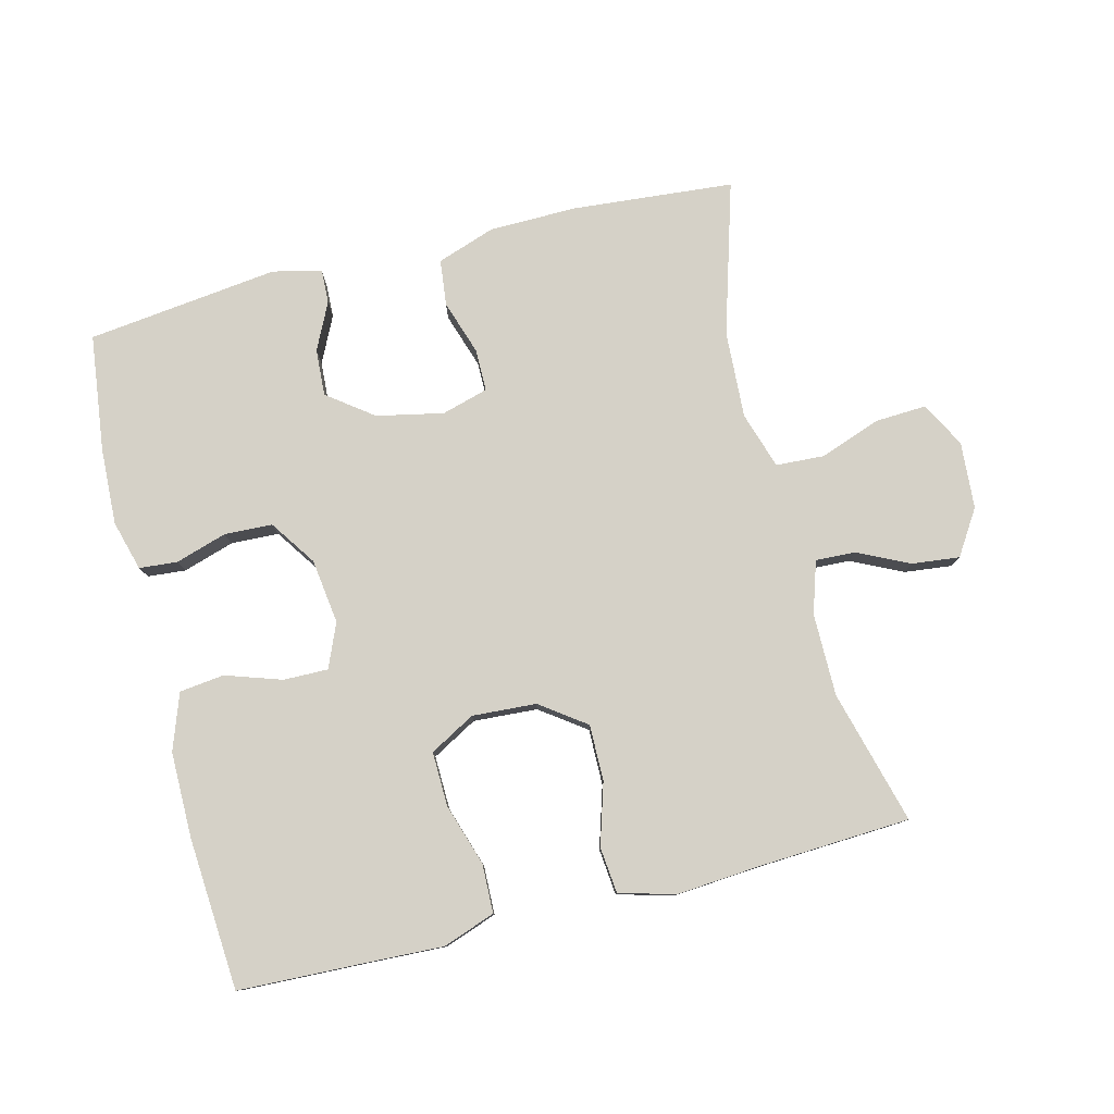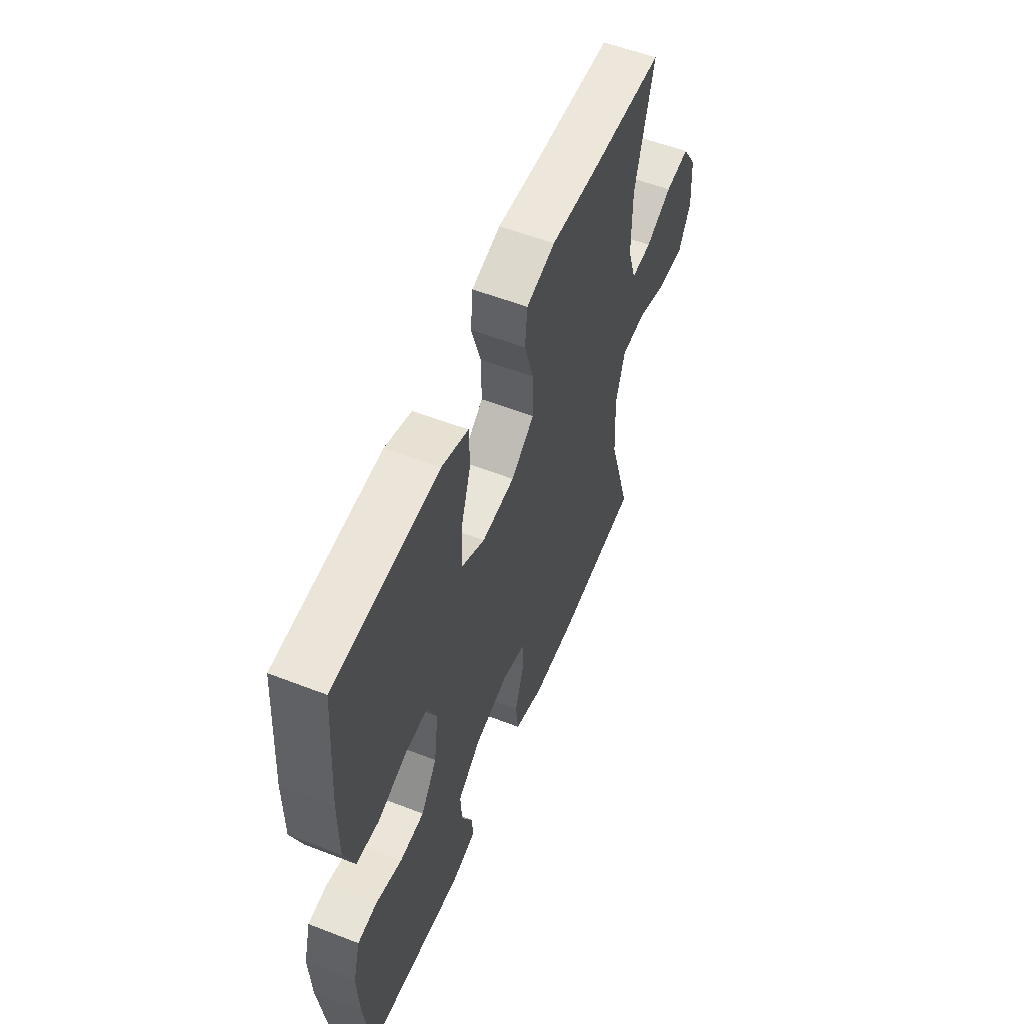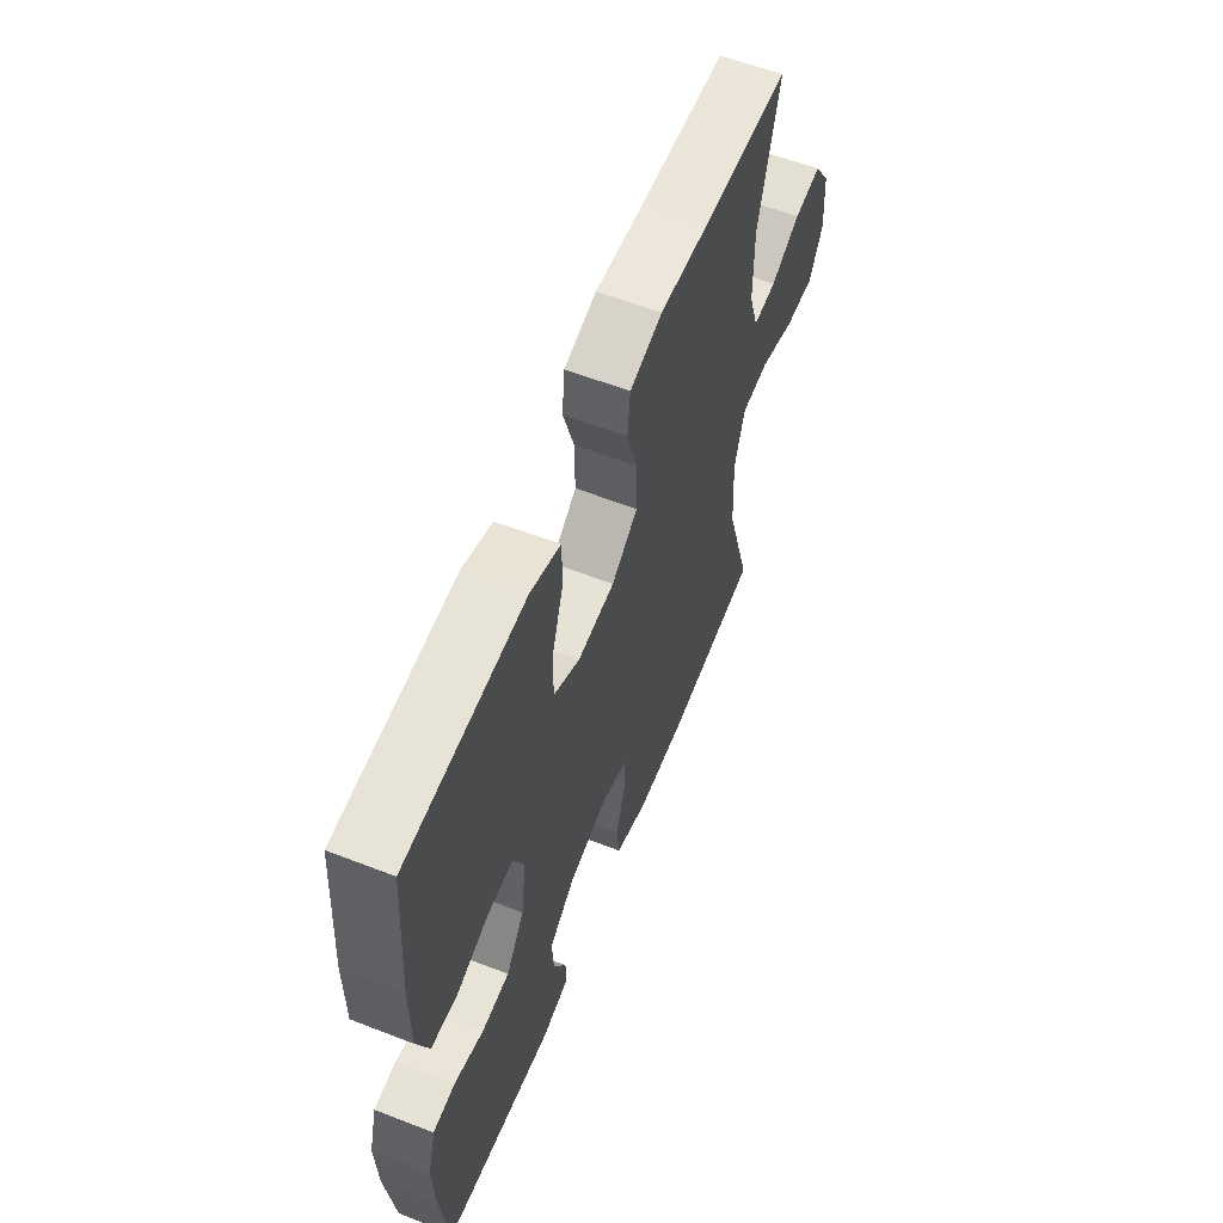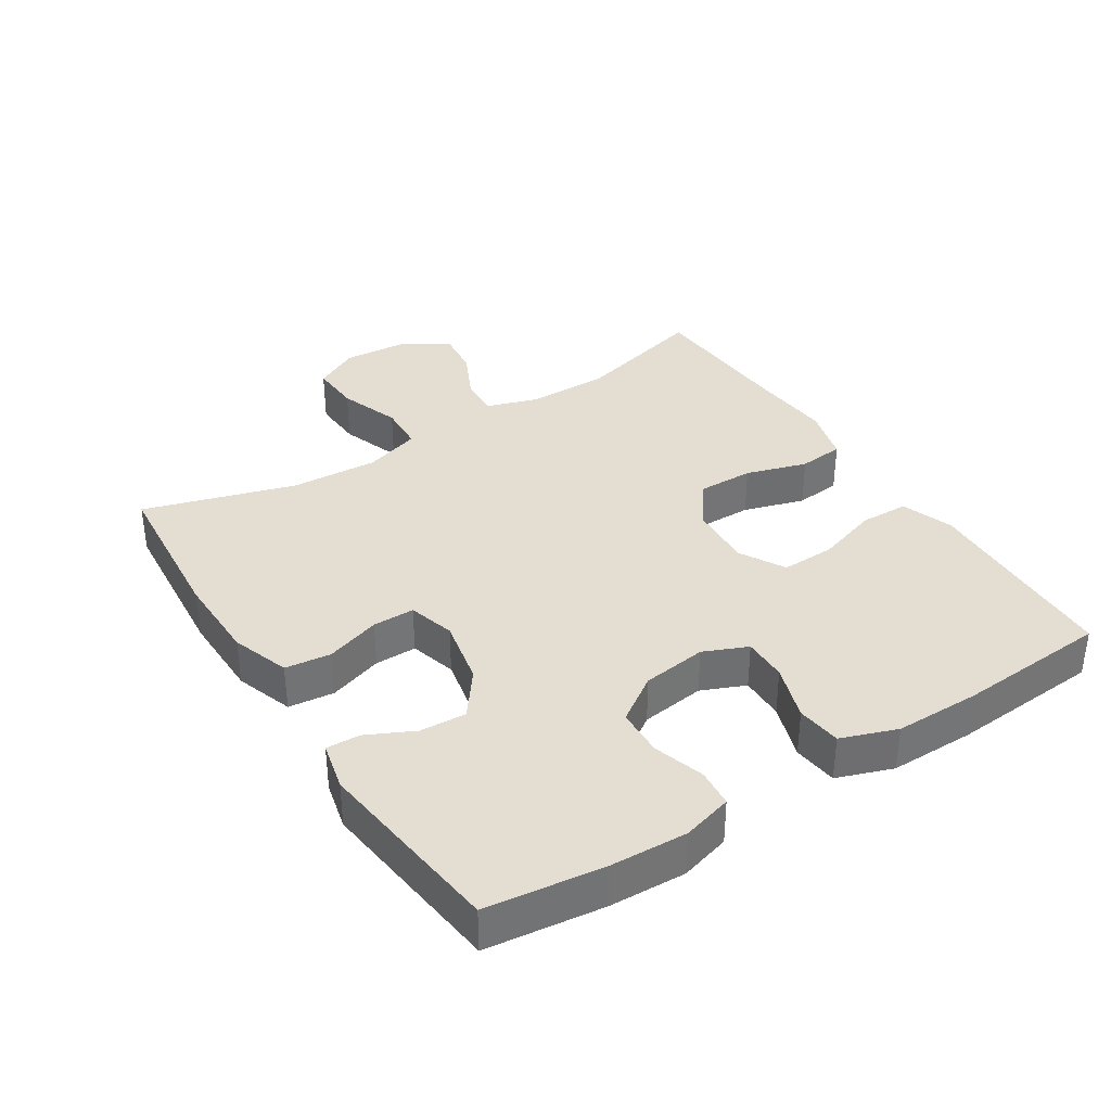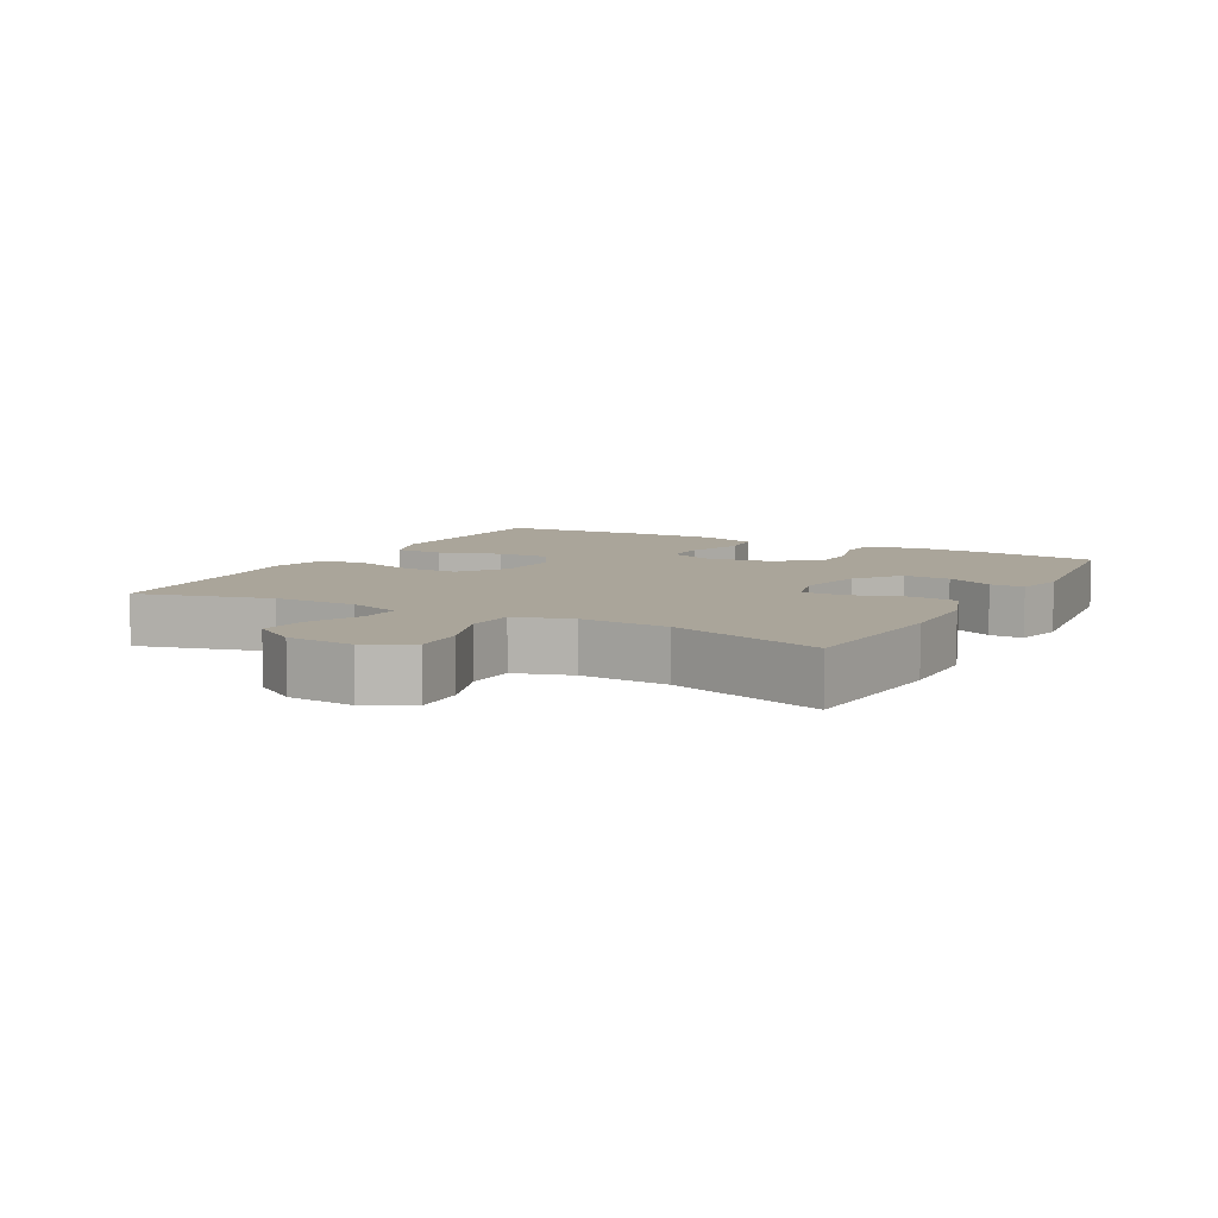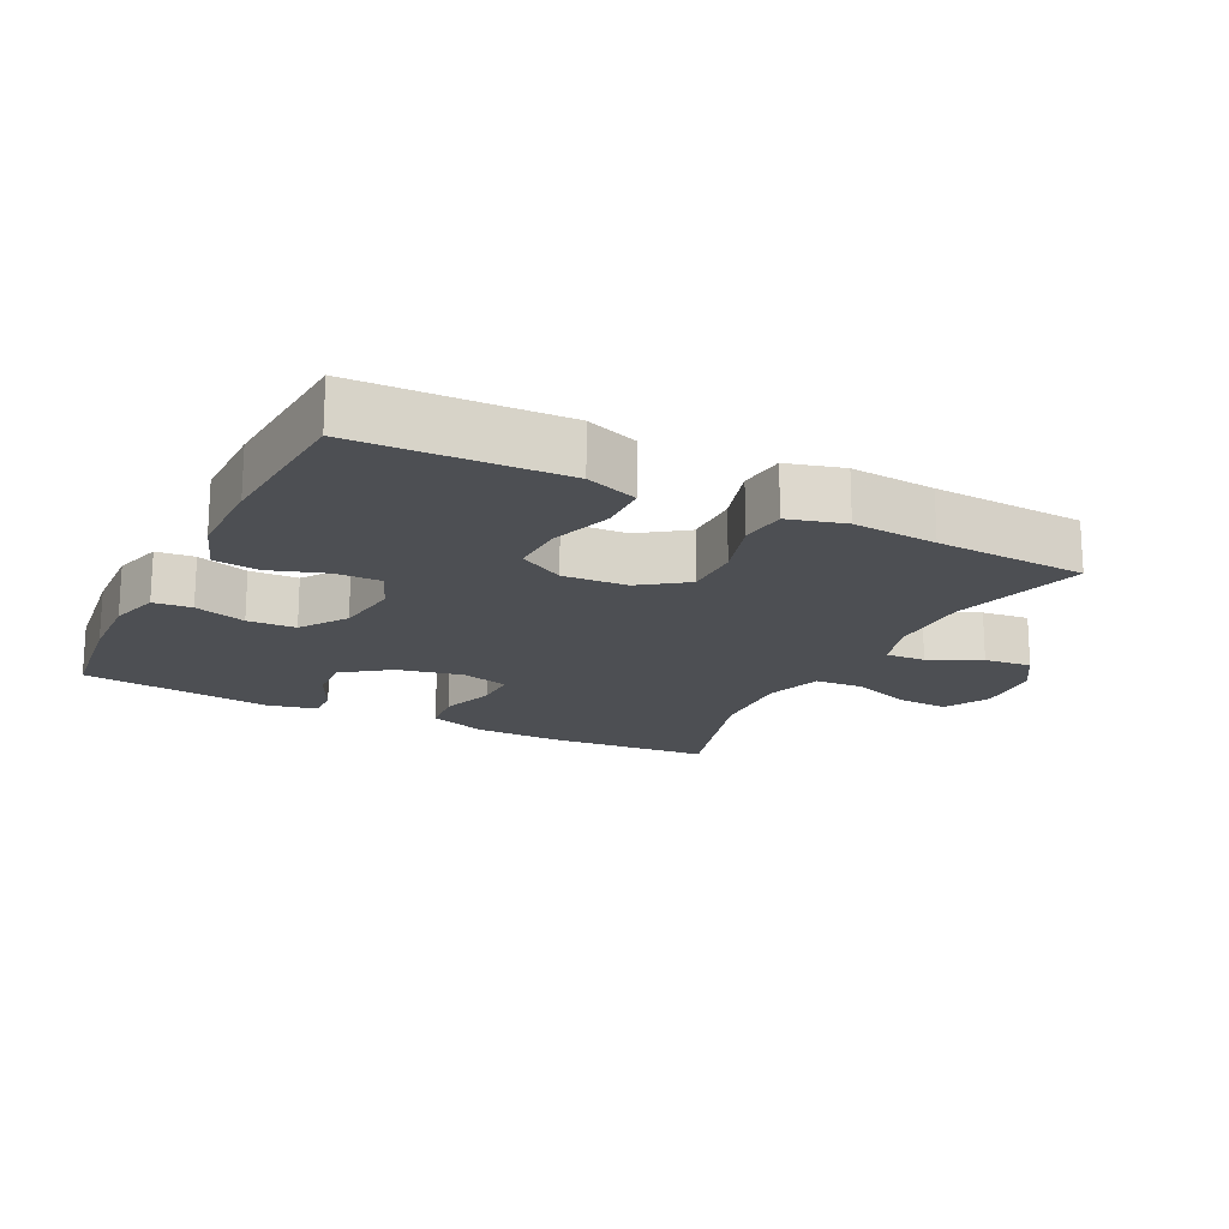
<metadata>
{"format":"obj","ext":"obj","renderer":"f3d","projection":"perspective","resolution":1024,"background":"white","views":[{"elev":79.3,"azim":-14.1,"up":"+Y"},{"elev":56.2,"azim":-67.9,"up":"+Z"},{"elev":59.4,"azim":-68.3,"up":"+Z"},{"elev":36.0,"azim":-122.5,"up":"+Y"},{"elev":7.7,"azim":118.7,"up":"+Y"},{"elev":-18.0,"azim":-26.7,"up":"+Y"}]}
</metadata>
<code>
v -0.5 0.07 -0.5
v -0.522 0.07 -0.325
v -0.527 0.07 -0.21
v -0.506 0.07 -0.135
v -0.449 0.07 -0.13
v -0.372 0.07 -0.154
v -0.3 0.07 -0.151
v -0.253 0.07 -0.082
v -0.24 0.07 0.015
v -0.268 0.07 0.081
v -0.335 0.07 0.08
v -0.419 0.07 0.052
v -0.486 0.07 0.06
v -0.516 0.07 0.144
v -0.516 0.07 0.272
v -0.5 0.07 0.5
v -0.314 0.07 0.507
v -0.195 0.07 0.512
v -0.117 0.07 0.484
v -0.115 0.07 0.411
v -0.145 0.07 0.318
v -0.147 0.07 0.237
v -0.079 0.07 0.199
v 0.017 0.07 0.205
v 0.085 0.07 0.254
v 0.084 0.07 0.338
v 0.056 0.07 0.43
v 0.063 0.07 0.499
v 0.147 0.07 0.522
v 0.273 0.07 0.512
v 0.5 0.07 0.5
v 0.446 0.07 0.3
v 0.446 0.07 0.176
v 0.471 0.07 0.098
v 0.531 0.07 0.101
v 0.608 0.07 0.138
v 0.679 0.07 0.146
v 0.722 0.07 0.079
v 0.729 0.07 -0.021
v 0.693 0.07 -0.089
v 0.616 0.07 -0.085
v 0.524 0.07 -0.052
v 0.452 0.07 -0.056
v 0.425 0.07 -0.141
v 0.432 0.07 -0.272
v 0.5 0.07 -0.5
v 0.257 0.07 -0.521
v 0.126 0.07 -0.519
v 0.039 0.07 -0.489
v 0.031 0.07 -0.42
v 0.058 0.07 -0.338
v 0.058 0.07 -0.275
v -0.012 0.07 -0.255
v -0.112 0.07 -0.276
v -0.18 0.07 -0.327
v -0.176 0.07 -0.397
v -0.142 0.07 -0.467
v -0.14 0.07 -0.518
v -0.213 0.07 -0.535
v -0.5 0 -0.5
v -0.522 0 -0.325
v -0.527 0 -0.21
v -0.506 0 -0.135
v -0.449 0 -0.13
v -0.372 0 -0.154
v -0.3 0 -0.151
v -0.253 0 -0.082
v -0.24 0 0.015
v -0.268 0 0.081
v -0.335 0 0.08
v -0.419 0 0.052
v -0.486 0 0.06
v -0.516 0 0.144
v -0.516 0 0.272
v -0.5 0 0.5
v -0.314 0 0.507
v -0.195 0 0.512
v -0.117 0 0.484
v -0.115 0 0.411
v -0.145 0 0.318
v -0.147 0 0.237
v -0.079 0 0.199
v 0.017 0 0.205
v 0.085 0 0.254
v 0.084 0 0.338
v 0.056 0 0.43
v 0.063 0 0.499
v 0.147 0 0.522
v 0.273 0 0.512
v 0.5 0 0.5
v 0.446 0 0.3
v 0.446 0 0.176
v 0.471 0 0.098
v 0.531 0 0.101
v 0.608 0 0.138
v 0.679 0 0.146
v 0.722 0 0.079
v 0.729 0 -0.021
v 0.693 0 -0.089
v 0.616 0 -0.085
v 0.524 0 -0.052
v 0.452 0 -0.056
v 0.425 0 -0.141
v 0.432 0 -0.272
v 0.5 0 -0.5
v 0.257 0 -0.521
v 0.126 0 -0.519
v 0.039 0 -0.489
v 0.031 0 -0.42
v 0.058 0 -0.338
v 0.058 0 -0.275
v -0.012 0 -0.255
v -0.112 0 -0.276
v -0.18 0 -0.327
v -0.176 0 -0.397
v -0.142 0 -0.467
v -0.14 0 -0.518
v -0.213 0 -0.535
f 56 57 58 59
f 55 56 59 1
f 54 55 1 2
f 53 54 2 3
f 48 49 50 51
f 48 51 52
f 45 46 47 48
f 44 45 48 52
f 43 44 52 53
f 39 40 41 42
f 39 42 43
f 38 39 43
f 35 36 37 38
f 34 35 38 43
f 33 34 43 53
f 30 31 32
f 26 27 28 29
f 25 26 29 30
f 18 19 20 21
f 17 18 21 22
f 16 17 22
f 15 16 22
f 14 15 22 23
f 11 12 13 14
f 10 11 14 23
f 3 4 5 6
f 3 6 7
f 53 3 7
f 33 53 7 8
f 25 30 32 33
f 24 25 33 8
f 9 10 23 24
f 8 9 24
f 118 117 116 115
f 60 118 115 114
f 61 60 114 113
f 62 61 113 112
f 110 109 108 107
f 111 110 107
f 107 106 105 104
f 111 107 104 103
f 112 111 103 102
f 101 100 99 98
f 102 101 98
f 102 98 97
f 97 96 95 94
f 102 97 94 93
f 112 102 93 92
f 91 90 89
f 88 87 86 85
f 89 88 85 84
f 80 79 78 77
f 81 80 77 76
f 81 76 75
f 81 75 74
f 82 81 74 73
f 73 72 71 70
f 82 73 70 69
f 65 64 63 62
f 66 65 62
f 66 62 112
f 67 66 112 92
f 92 91 89 84
f 67 92 84 83
f 83 82 69 68
f 83 68 67
f 1 60 61 2
f 2 61 62 3
f 3 62 63 4
f 4 63 64 5
f 5 64 65 6
f 6 65 66 7
f 7 66 67 8
f 8 67 68 9
f 9 68 69 10
f 10 69 70 11
f 11 70 71 12
f 12 71 72 13
f 13 72 73 14
f 14 73 74 15
f 15 74 75 16
f 16 75 76 17
f 17 76 77 18
f 18 77 78 19
f 19 78 79 20
f 20 79 80 21
f 21 80 81 22
f 22 81 82 23
f 23 82 83 24
f 24 83 84 25
f 25 84 85 26
f 26 85 86 27
f 27 86 87 28
f 28 87 88 29
f 29 88 89 30
f 30 89 90 31
f 31 90 91 32
f 32 91 92 33
f 33 92 93 34
f 34 93 94 35
f 35 94 95 36
f 36 95 96 37
f 37 96 97 38
f 38 97 98 39
f 39 98 99 40
f 40 99 100 41
f 41 100 101 42
f 42 101 102 43
f 43 102 103 44
f 44 103 104 45
f 45 104 105 46
f 46 105 106 47
f 47 106 107 48
f 48 107 108 49
f 49 108 109 50
f 50 109 110 51
f 51 110 111 52
f 52 111 112 53
f 53 112 113 54
f 54 113 114 55
f 55 114 115 56
f 56 115 116 57
f 57 116 117 58
f 58 117 118 59
f 59 118 60 1

</code>
